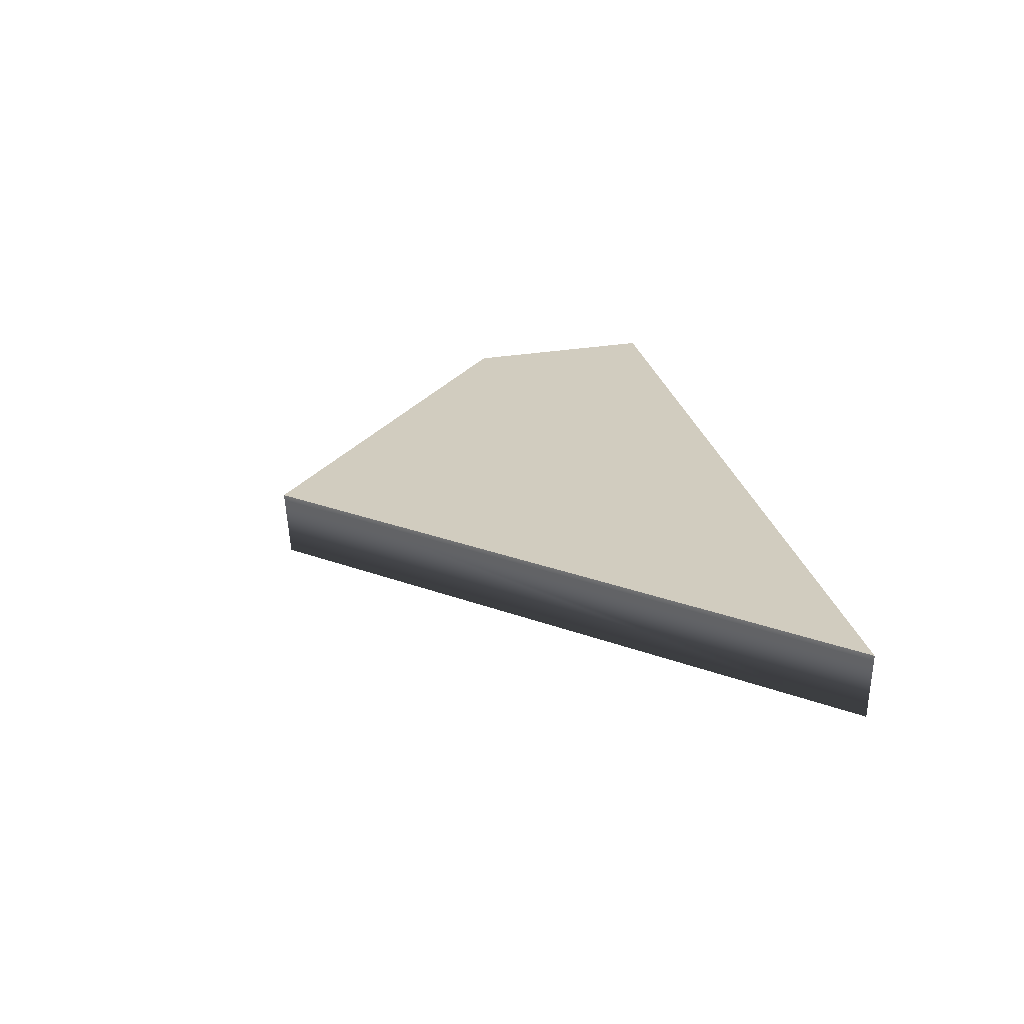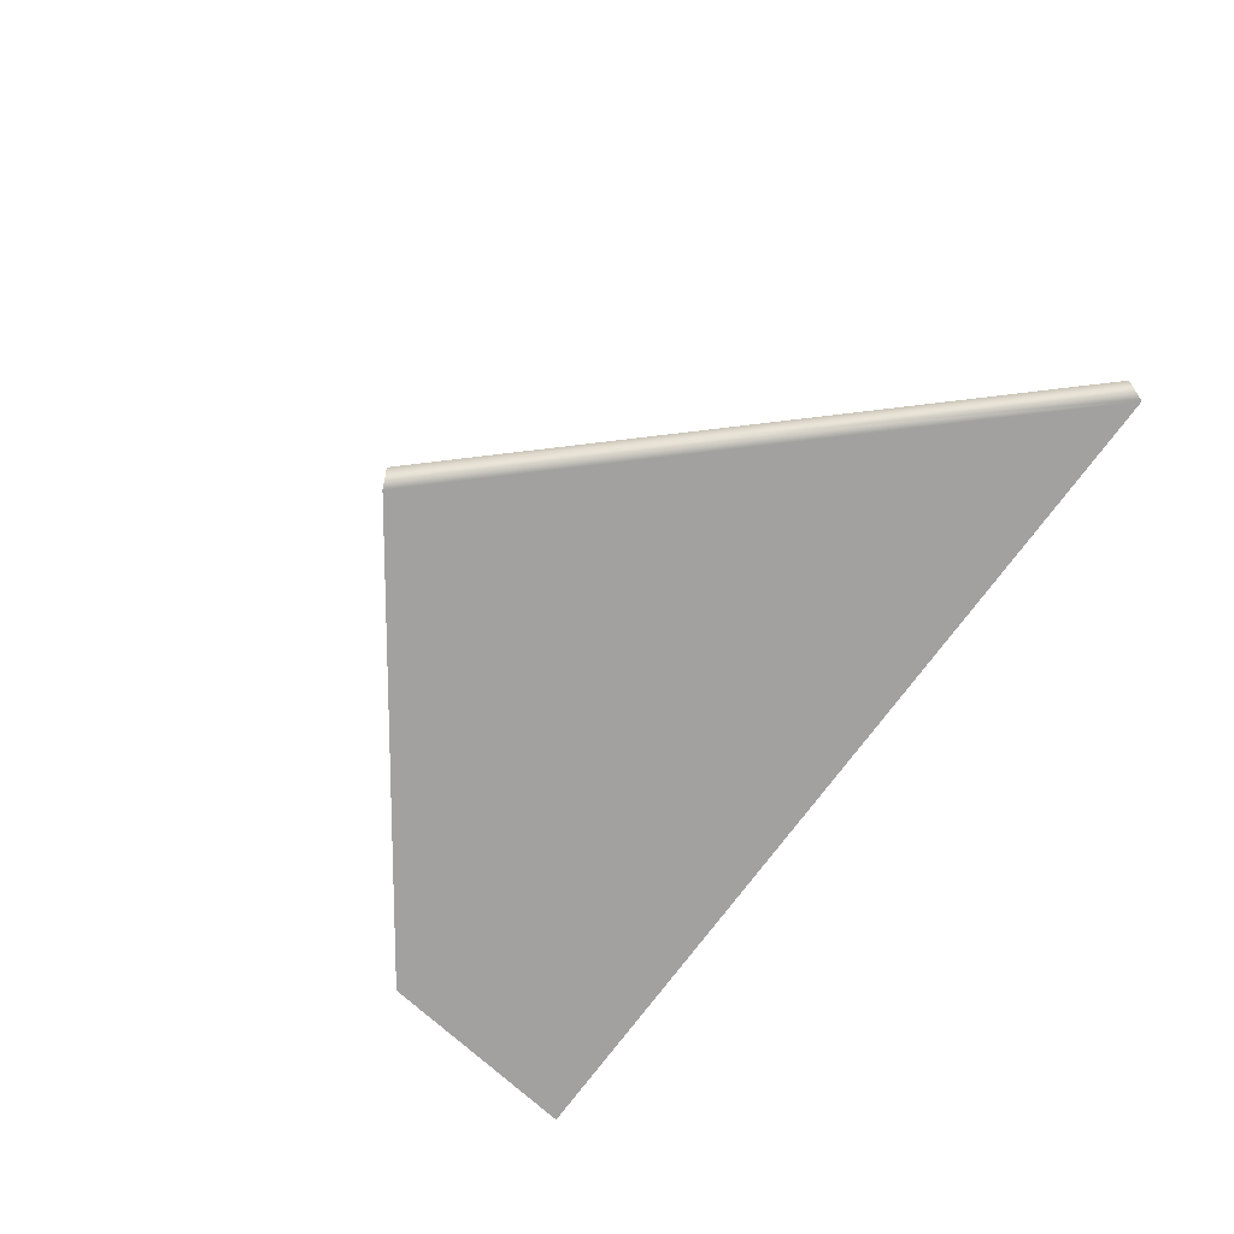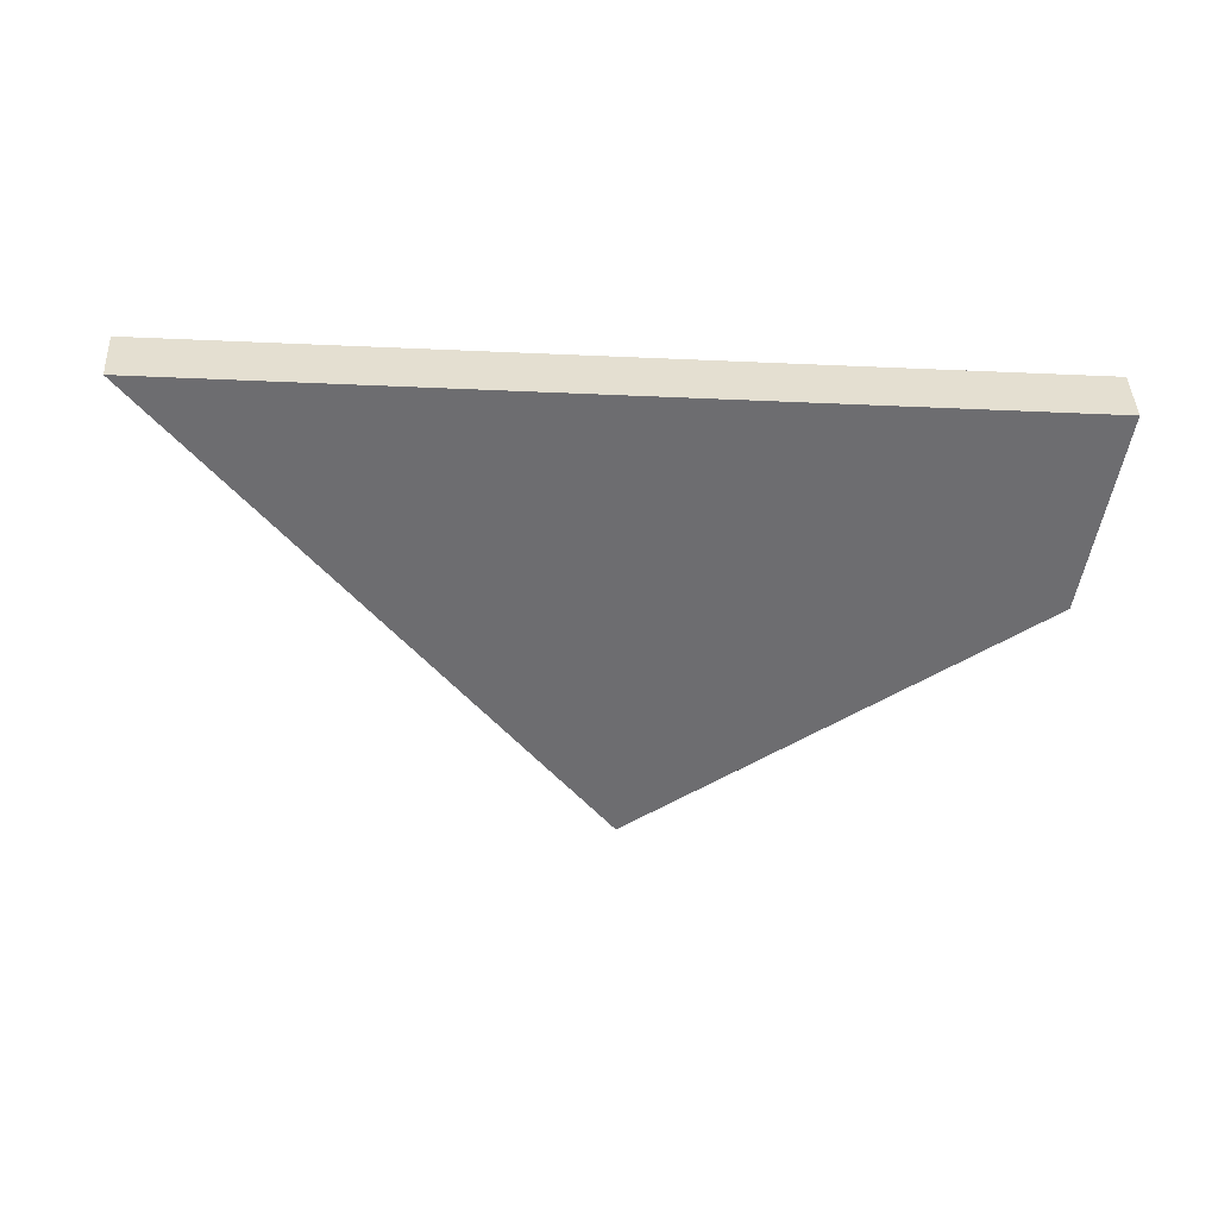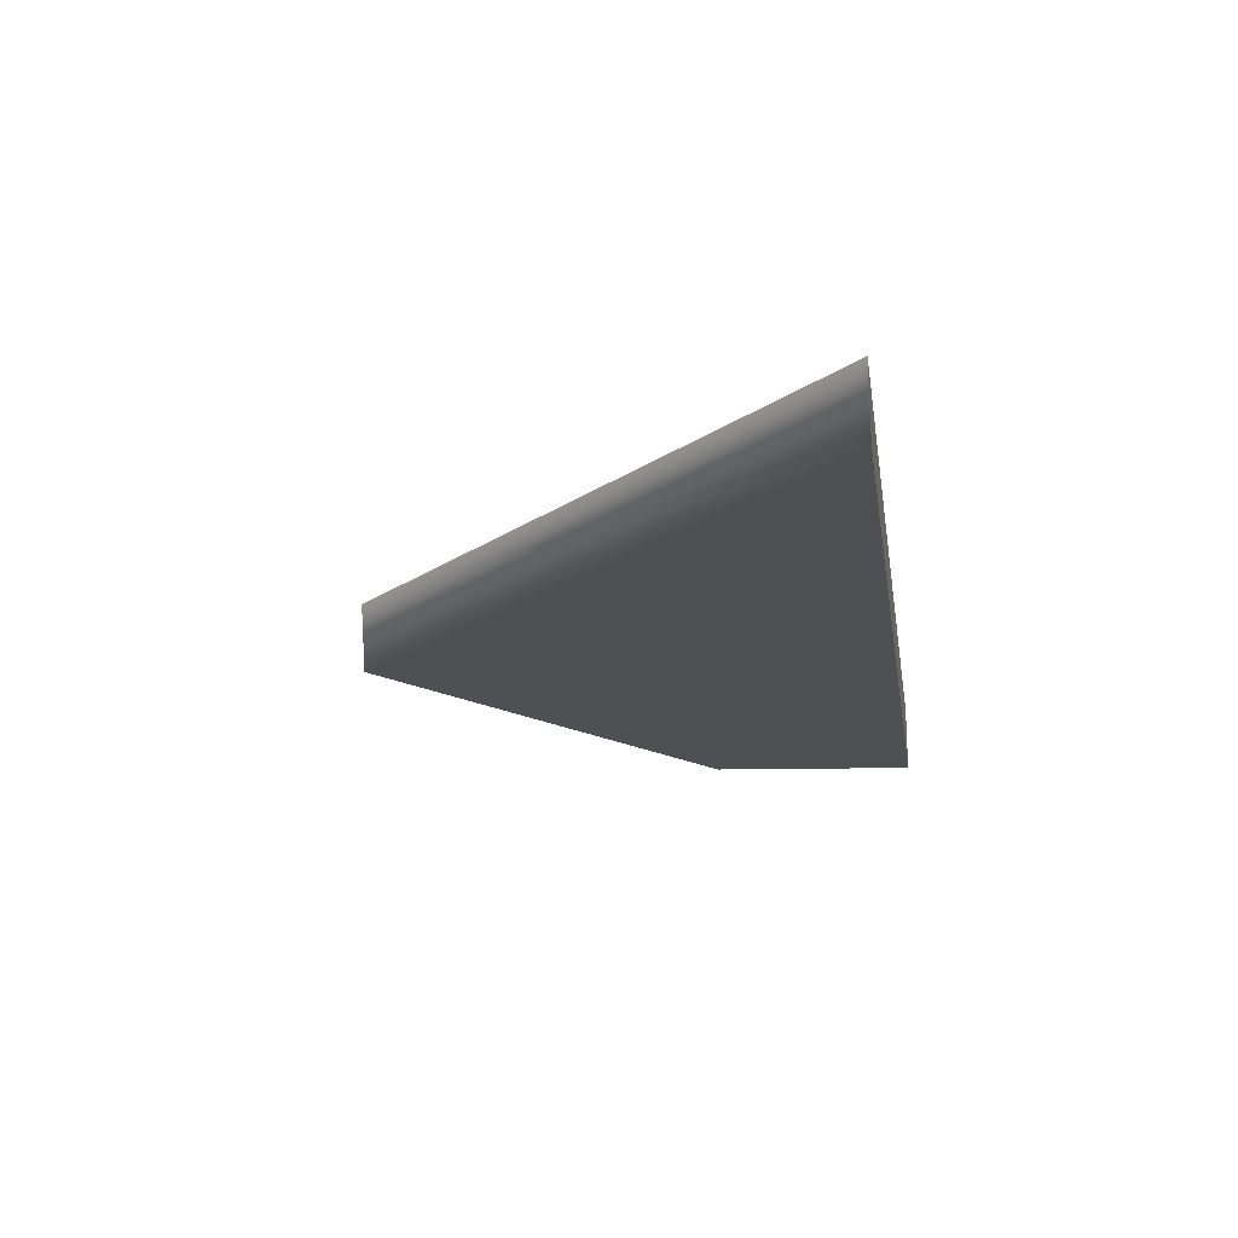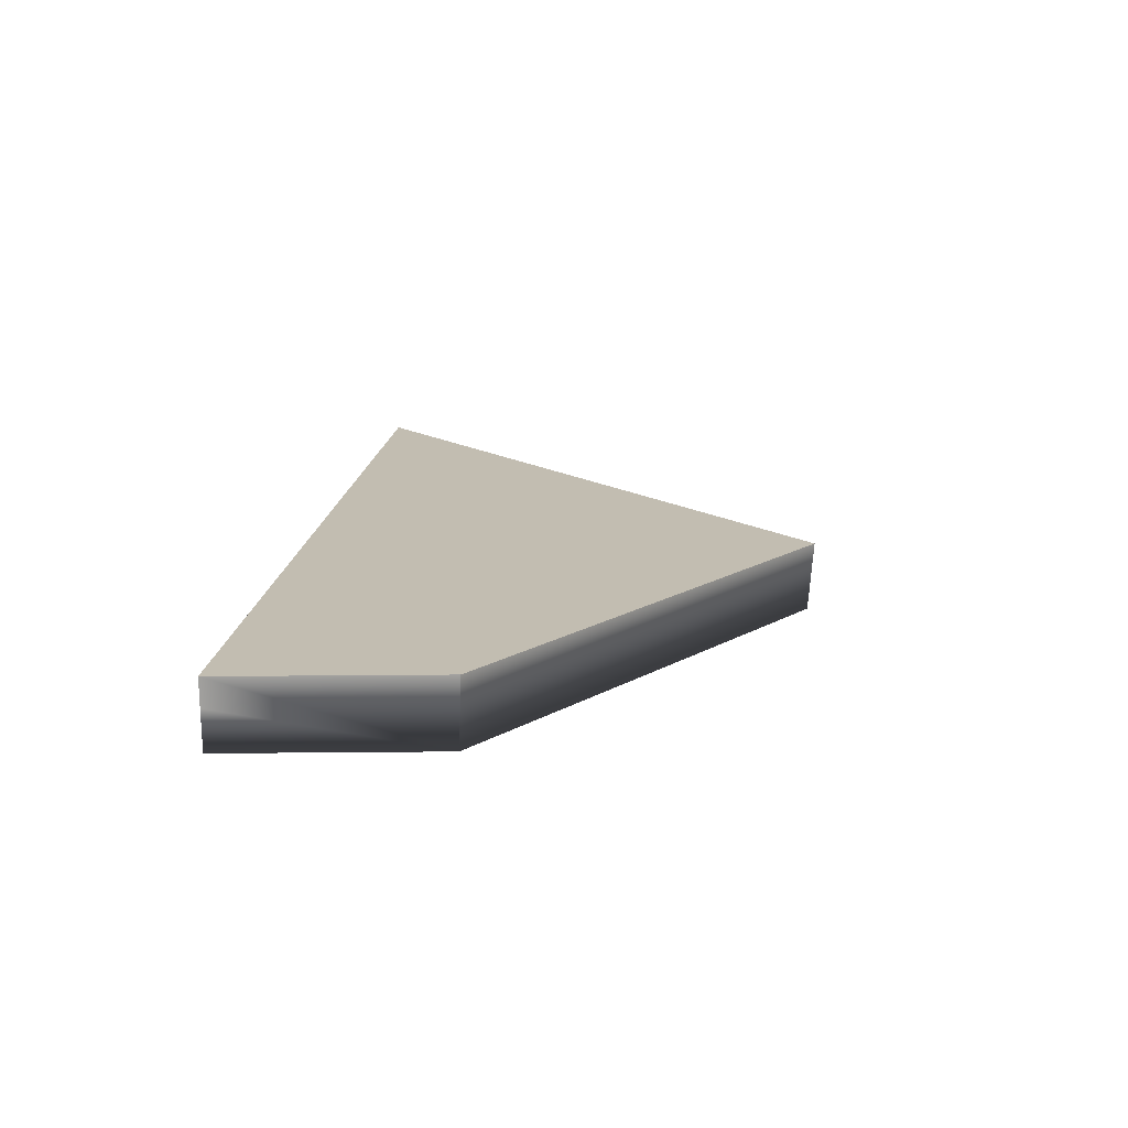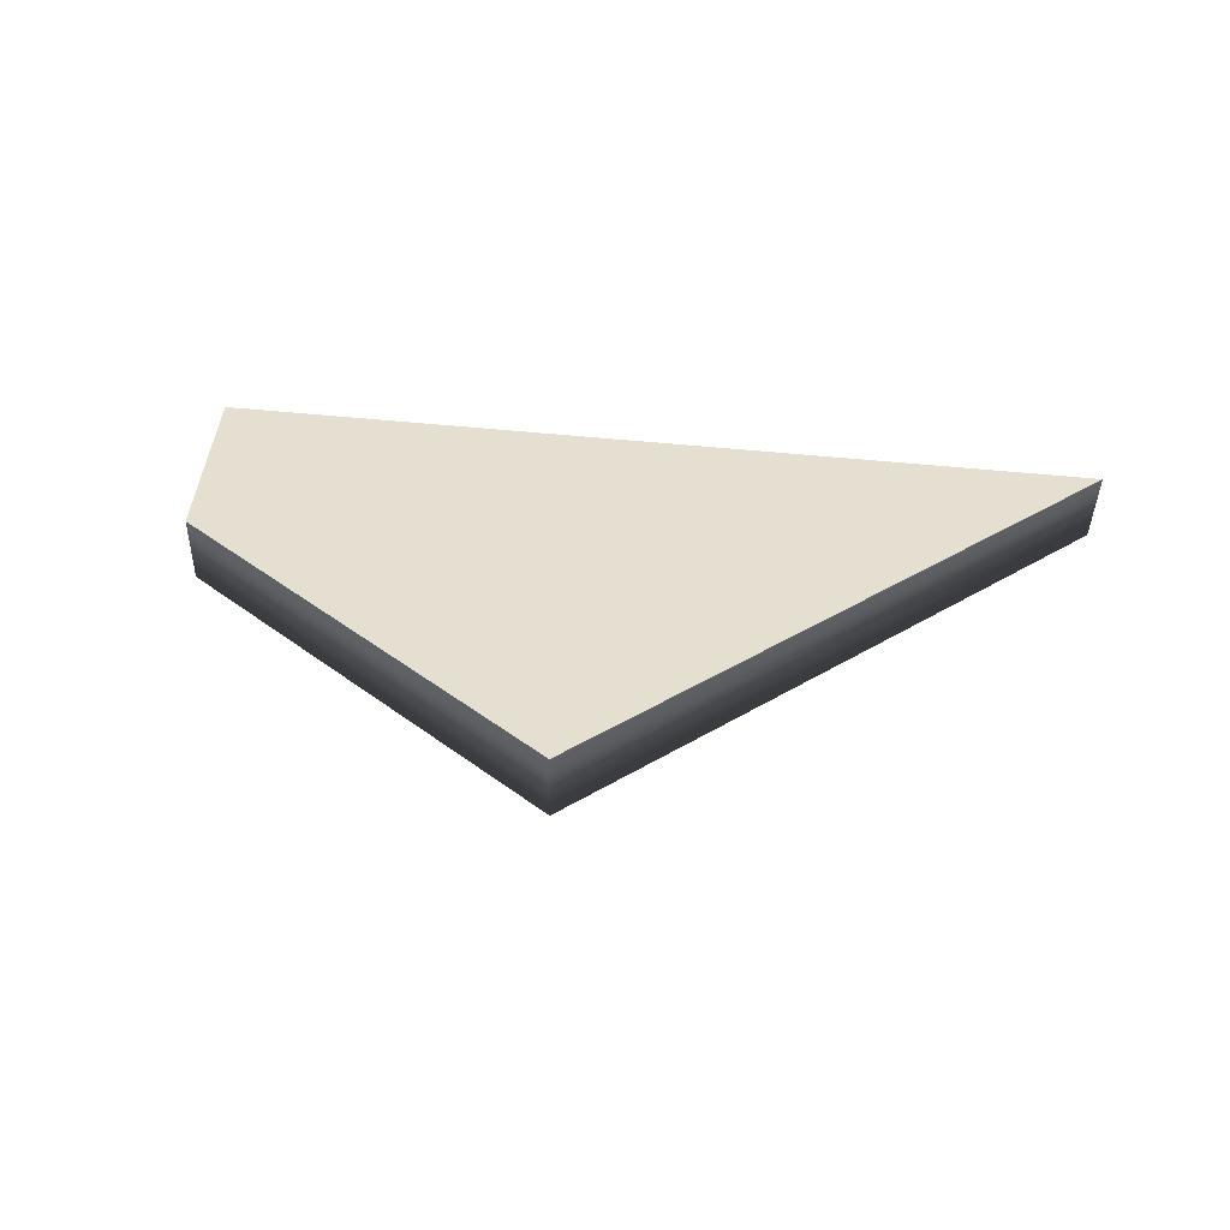
<metadata>
{"format":"obj","ext":"obj","renderer":"f3d","projection":"perspective","resolution":1024,"background":"white","views":[{"elev":24.1,"azim":79.4,"up":"+Z"},{"elev":-72.2,"azim":54.0,"up":"+Z"},{"elev":-54.1,"azim":177.4,"up":"+Z"},{"elev":-19.0,"azim":98.9,"up":"+Z"},{"elev":16.9,"azim":-84.3,"up":"+Z"},{"elev":36.7,"azim":8.8,"up":"+Z"}]}
</metadata>
<code>
g Box001_frag_006
v -5.558 -0.4898 0.4984
v 7.393 2.622 0.4984
v 0.4897 -4.824 0.4984
v -5.932 2.622 0.4984
v -5.921 2.622 0.08698
v 7.393 2.622 0.4984
v -5.932 2.622 0.4984
v 7.309 2.622 -0.403
v -5.907 2.622 -0.5016
v 7.3 2.622 -0.5016
v 0.4635 -4.751 -0.5016
v -5.558 -0.4898 0.4984
v 0.4897 -4.824 0.4984
v -5.538 -0.45 -0.5016
v 0.4897 -4.824 0.4984
v 7.3 2.622 -0.5016
v 0.4635 -4.751 -0.5016
v 7.309 2.622 -0.403
v 7.393 2.622 0.4984
v -5.907 2.622 -0.5016
v 0.4635 -4.751 -0.5016
v 7.3 2.622 -0.5016
v -5.538 -0.45 -0.5016
v -5.538 -0.45 -0.5016
v -5.932 2.622 0.4984
v -5.558 -0.4898 0.4984
v -5.921 2.622 0.08698
v -5.907 2.622 -0.5016
g Box001_frag_006_0
f 3 2 1
f 4 1 2
f 7 6 5
f 6 8 5
f 5 8 9
f 8 10 9
f 13 12 11
f 14 11 12
f 17 16 15
f 16 18 15
f 18 19 15
f 22 21 20
f 23 20 21
f 26 25 24
f 25 27 24
f 27 28 24

</code>
